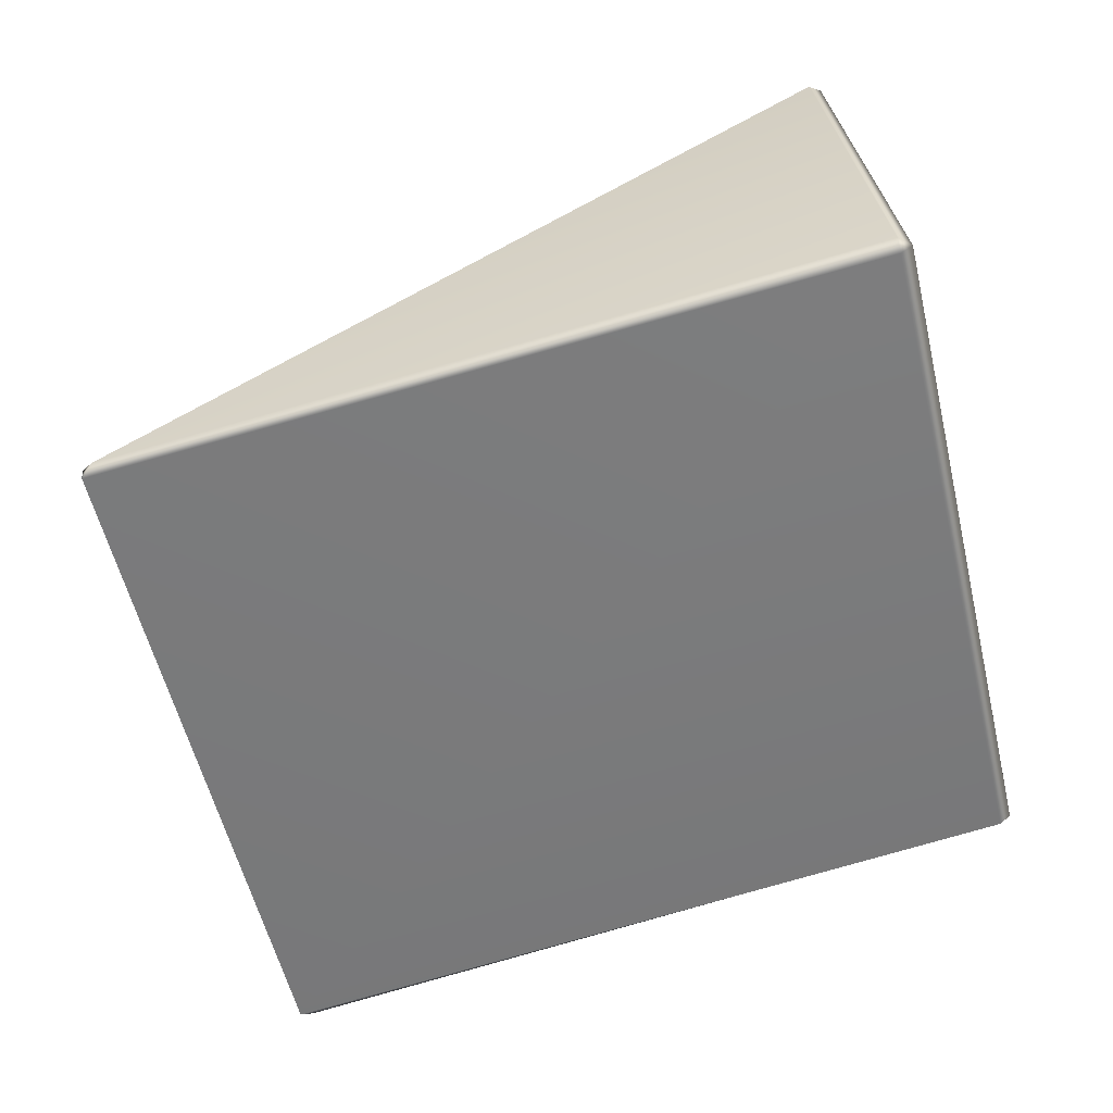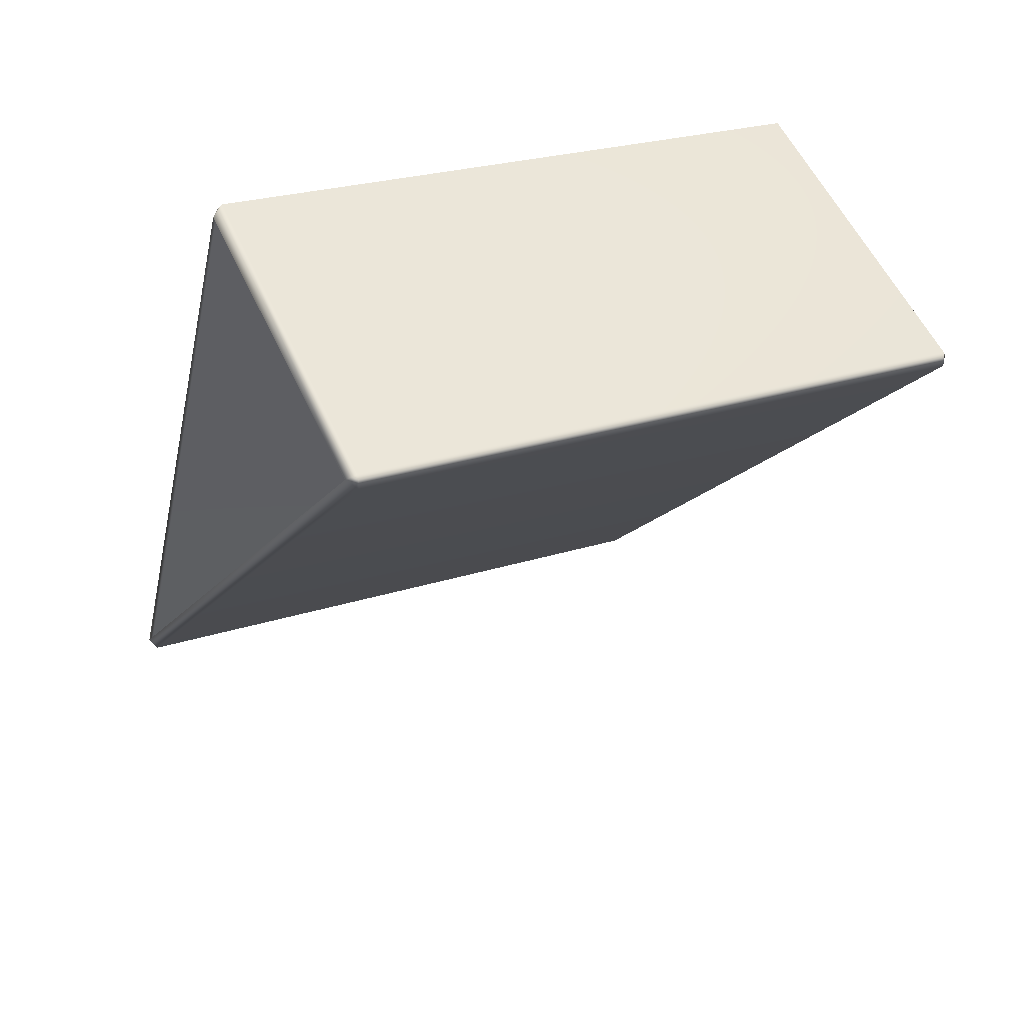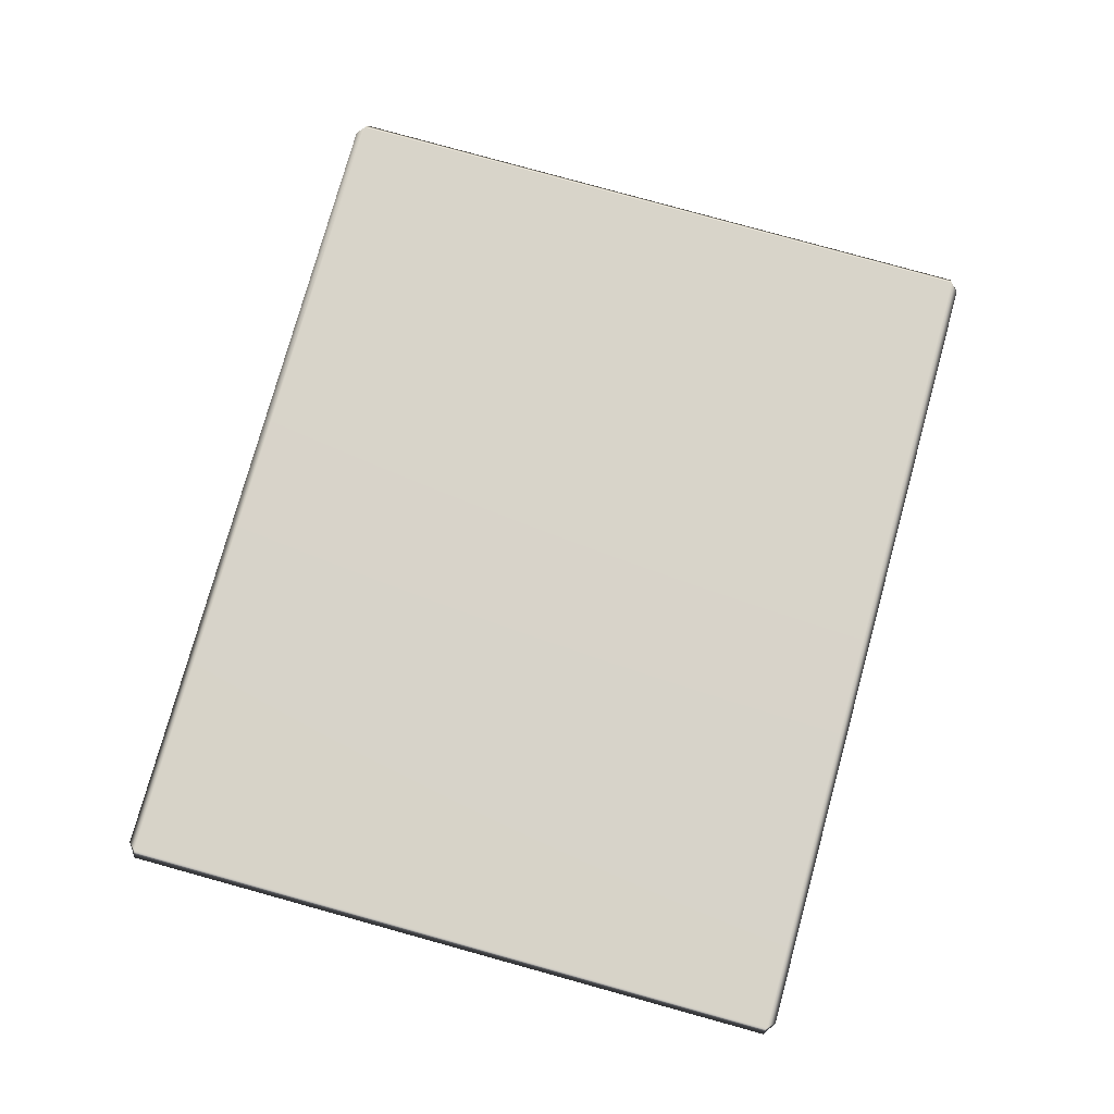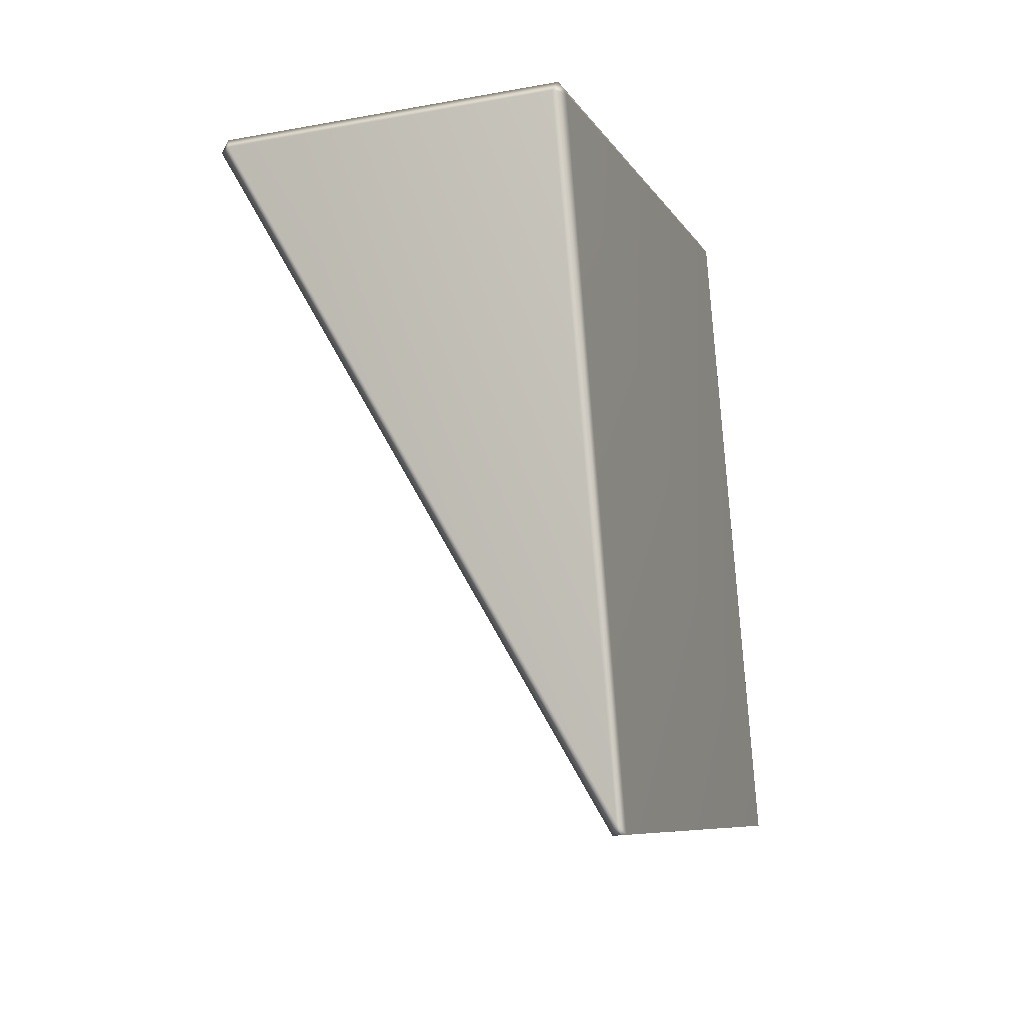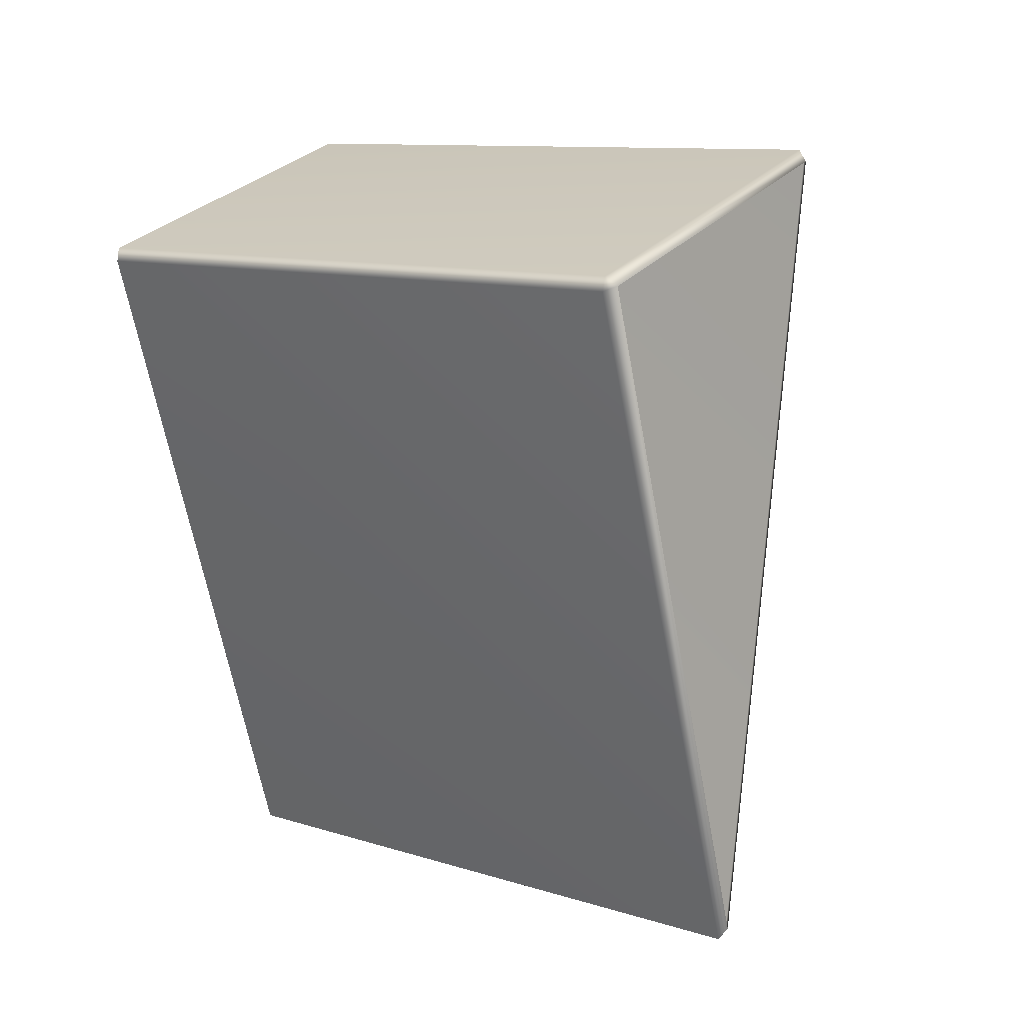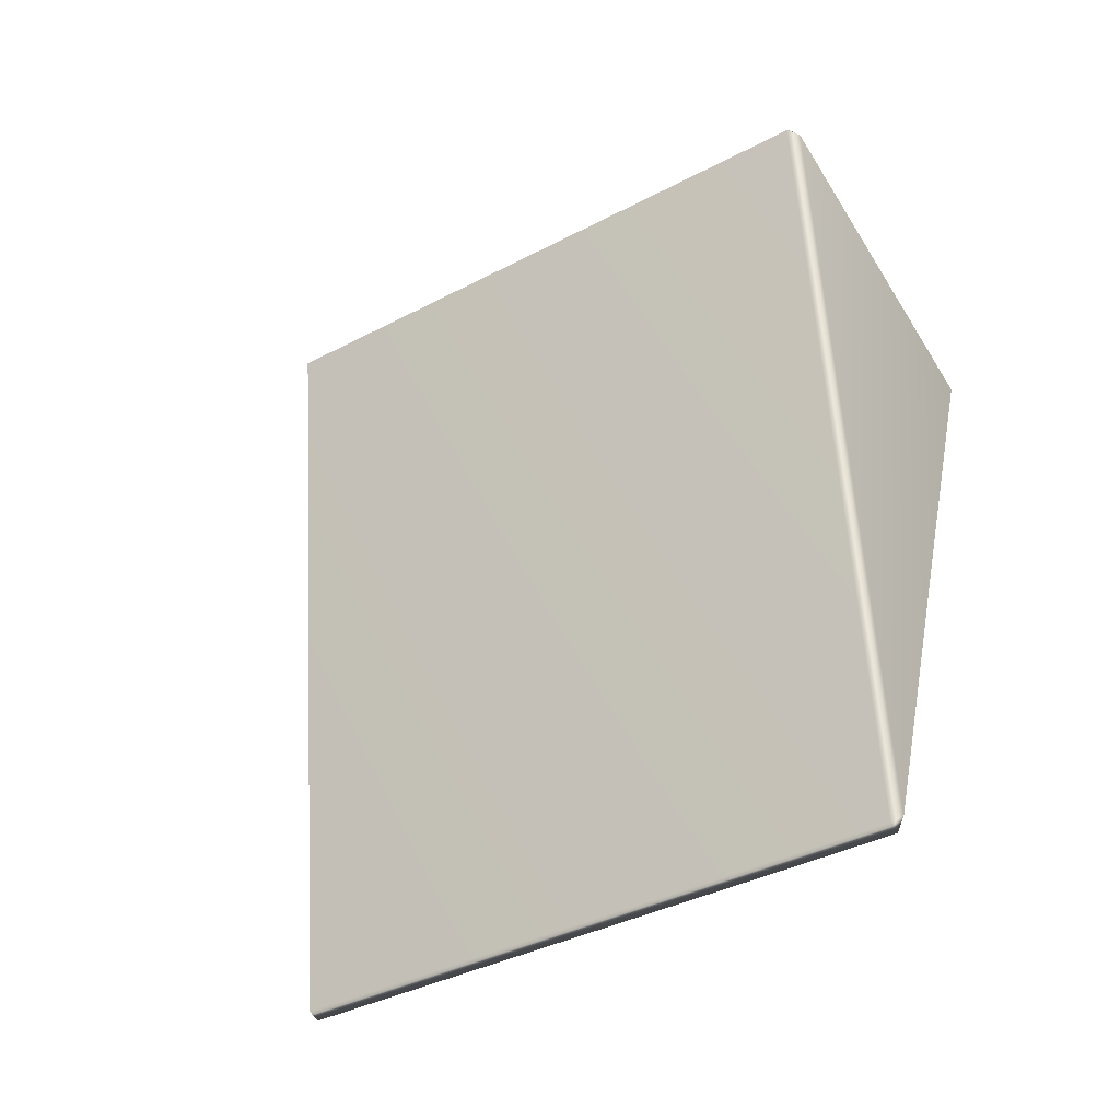
<metadata>
{"format":"obj","ext":"obj","renderer":"f3d","projection":"perspective","resolution":1024,"background":"white","views":[{"elev":32.4,"azim":-97.5,"up":"+Y"},{"elev":55.3,"azim":65.7,"up":"+Z"},{"elev":-39.4,"azim":82.2,"up":"+Z"},{"elev":-21.6,"azim":-162.2,"up":"+Z"},{"elev":32.7,"azim":-54.1,"up":"+Z"},{"elev":-61.4,"azim":121.9,"up":"+Z"}]}
</metadata>
<code>
g LM4_PrismObstacle_03
v -47.11 -9.302 -39.58
v -47.15 -10.19 -43.32
v -47.19 -10.16 -43.39
v -47.18 -9.256 -39.6
v -47.18 -5.845 -40.41
v -47.14 -5.828 -40.34
v -47.13 -9.24 -39.53
v -47.11 -9.302 -39.58
v -47.19 -6.743 -44.2
v -47.11 -10.16 -43.39
v -47.12 -6.743 -44.2
v -47.15 -10.19 -43.32
v -47.13 -9.24 -39.53
v -45.24 -9.302 -39.58
v -47.11 -9.302 -39.58
v -45.22 -9.242 -39.53
v -45.22 -5.829 -40.34
v -47.14 -5.828 -40.34
v -45.18 -5.845 -40.41
v -45.18 -9.256 -39.6
v -45.24 -9.302 -39.58
v -47.11 -5.794 -40.41
v -47.18 -5.845 -40.41
v -45.24 -5.794 -40.41
v -45.18 -5.845 -40.41
v -47.12 -6.743 -44.2
v -47.15 -6.683 -44.15
v -47.19 -6.743 -44.2
v -45.18 -9.256 -39.6
v -47.15 -10.19 -43.32
v -45.24 -9.302 -39.58
v -47.11 -10.16 -43.39
v -47.12 -6.743 -44.2
v -45.18 -5.845 -40.41
g LM4_PrismObstacle_03_0
f 3 2 1
f 4 3 1
f 4 5 3
f 6 5 4
f 7 6 4
f 7 4 8
f 5 9 3
f 10 3 9
f 11 10 9
f 3 10 12
f 15 14 13
f 14 16 13
f 16 17 13
f 17 18 13
f 19 17 16
f 20 19 16
f 16 21 20
f 18 17 22
f 18 22 23
f 17 24 22
f 17 25 24
f 25 26 24
f 22 27 23
f 24 27 22
f 26 27 24
f 27 28 23
f 27 26 28
f 31 30 29
f 30 32 29
f 32 33 29
f 33 34 29

</code>
